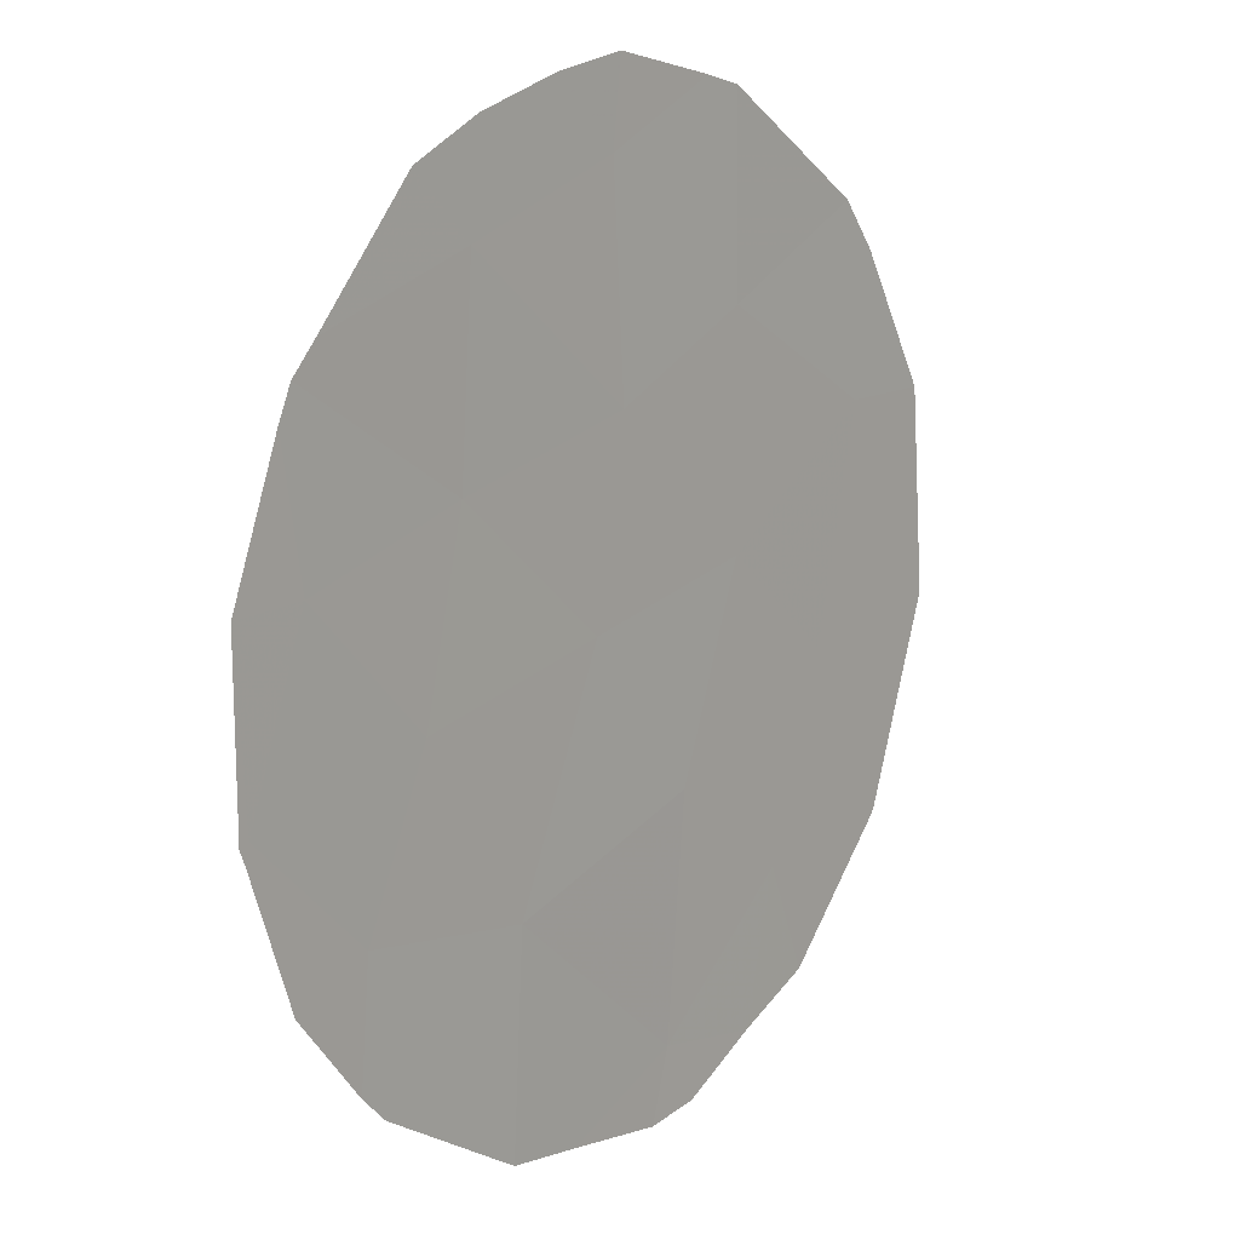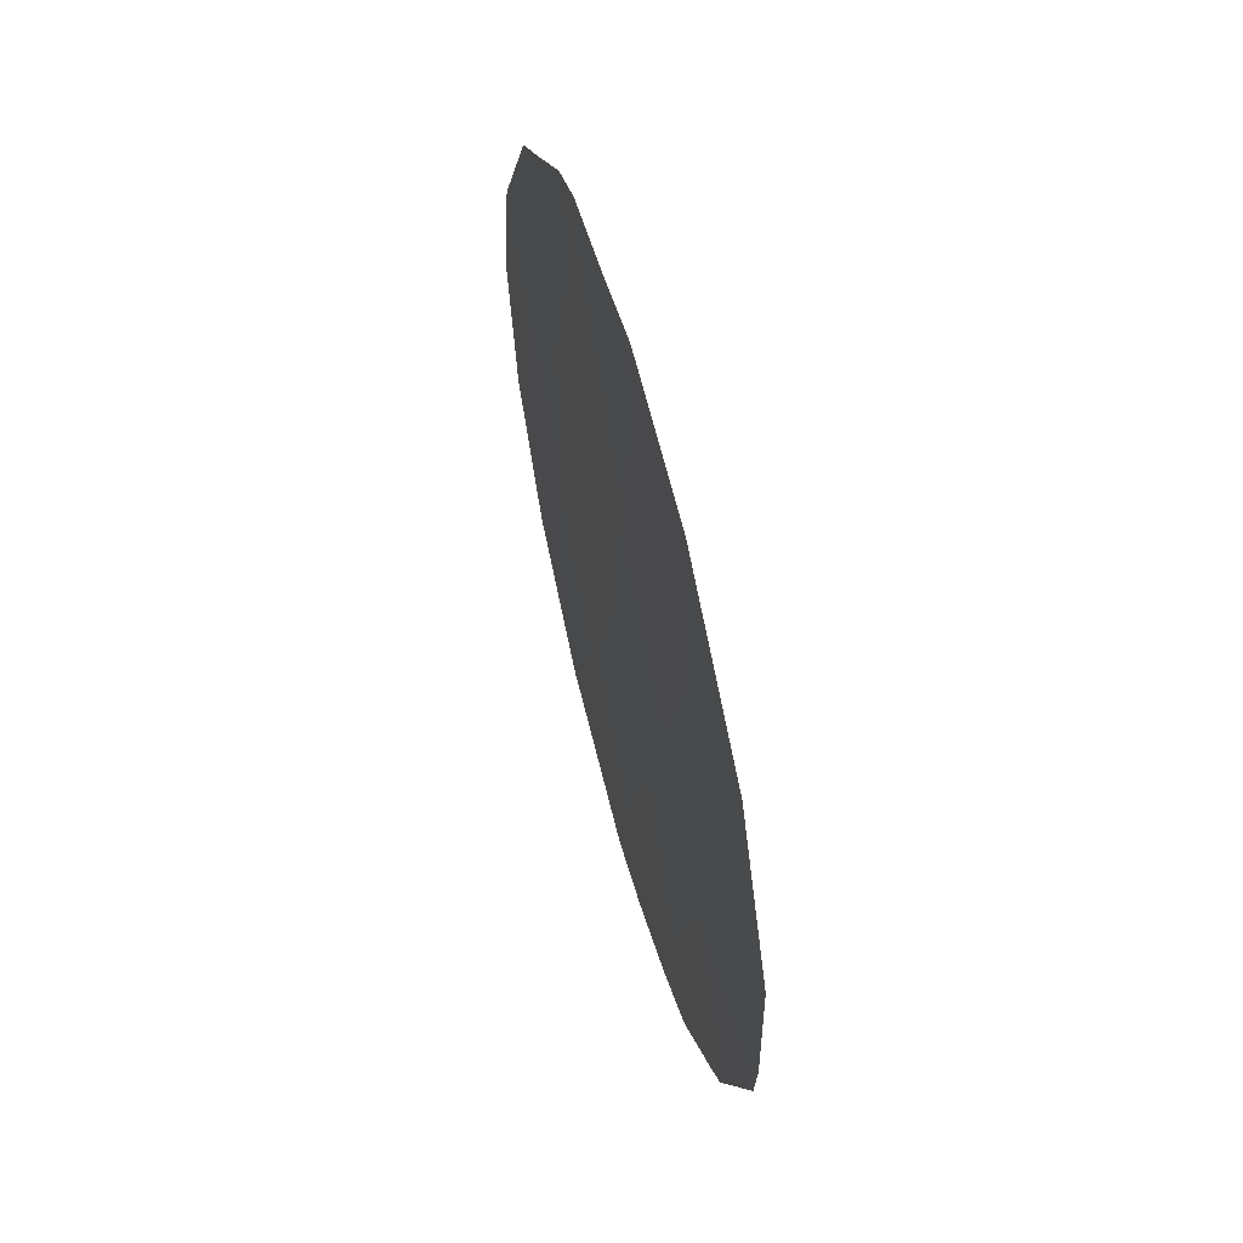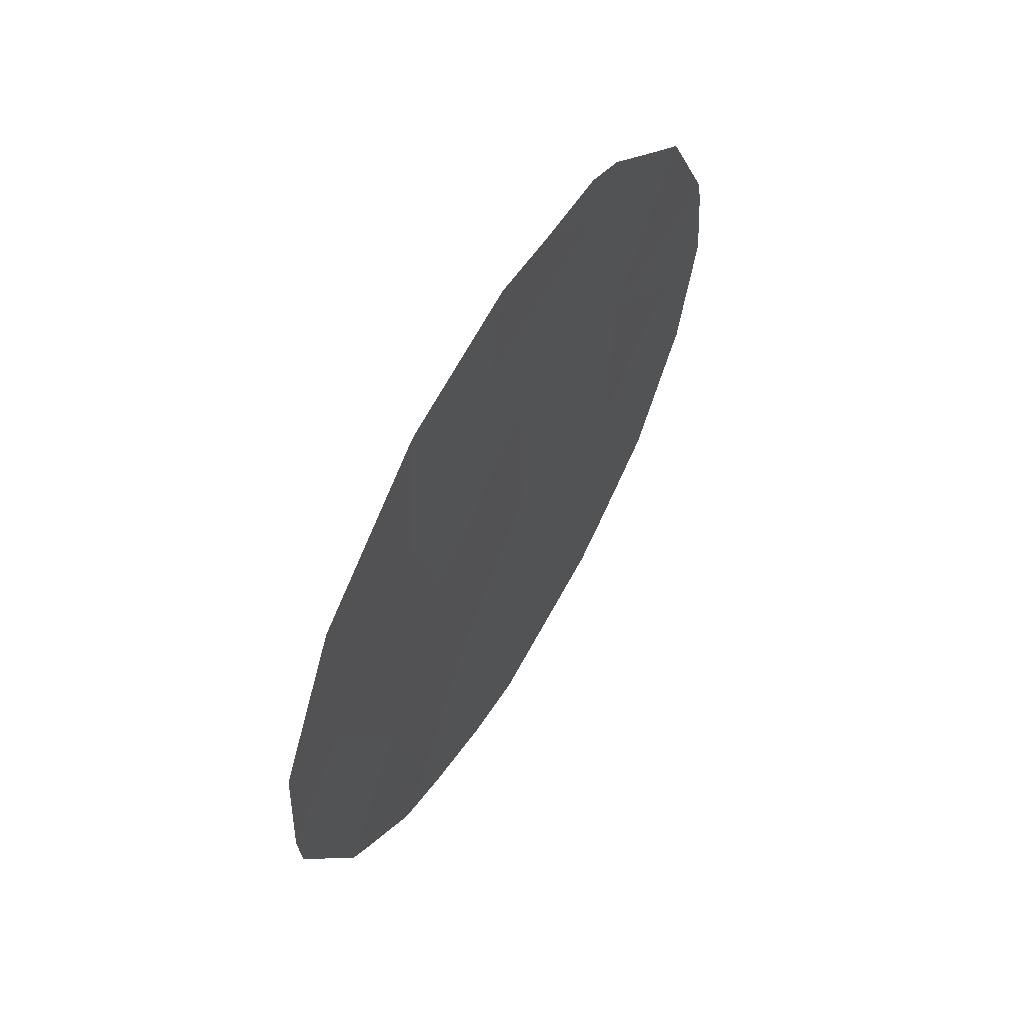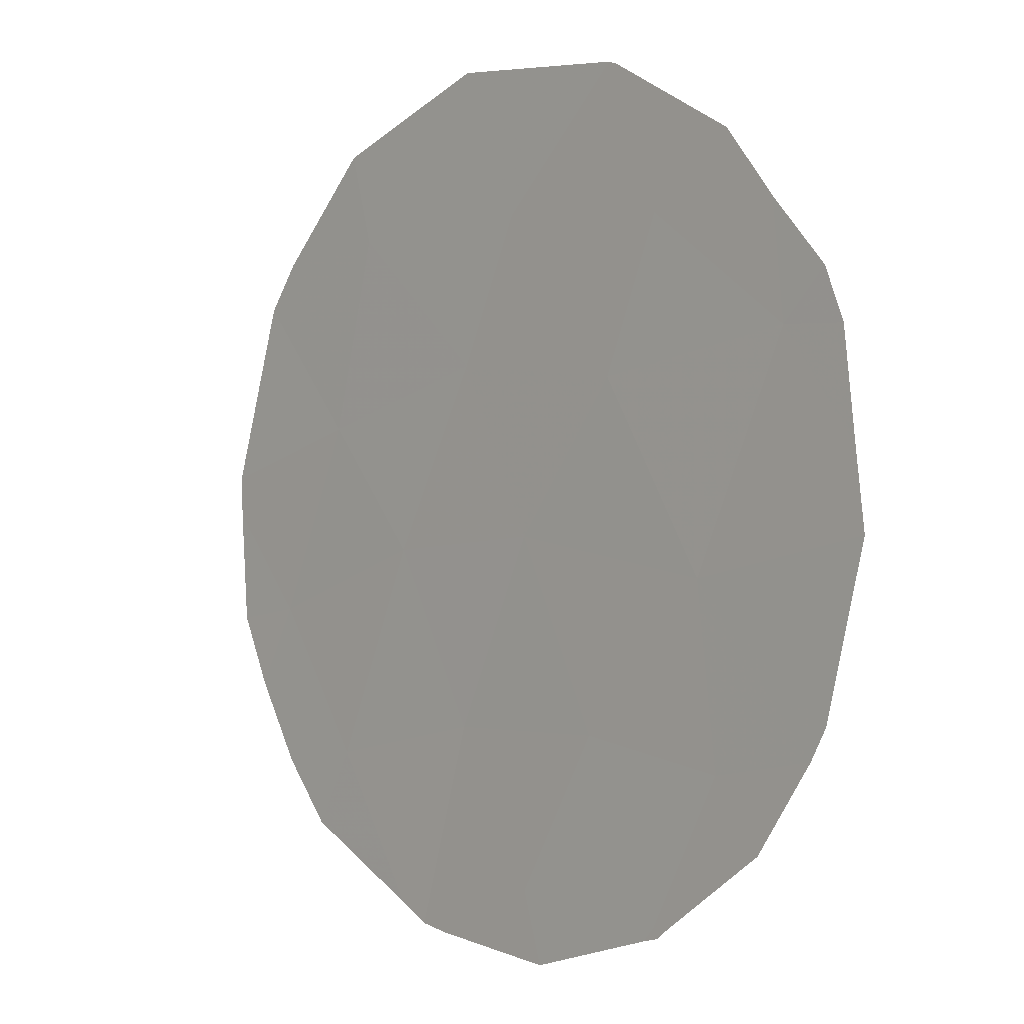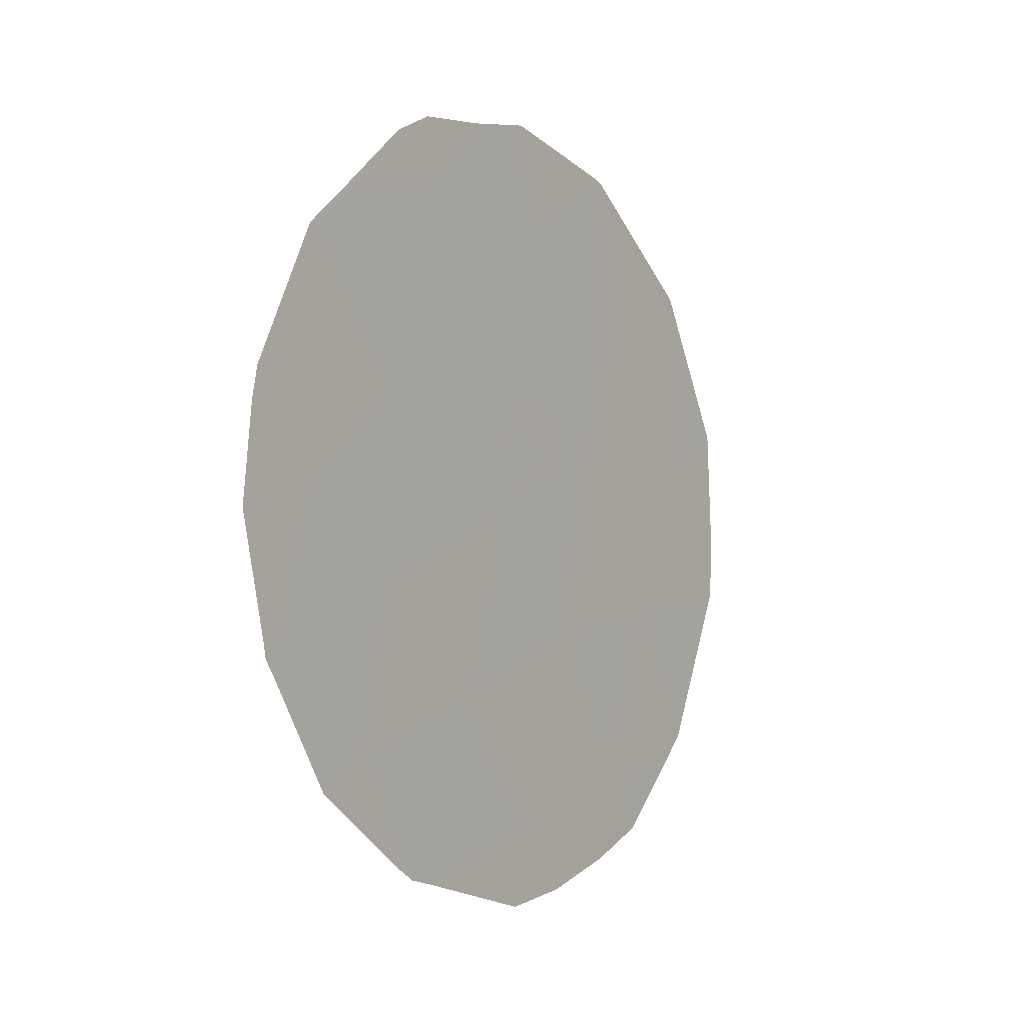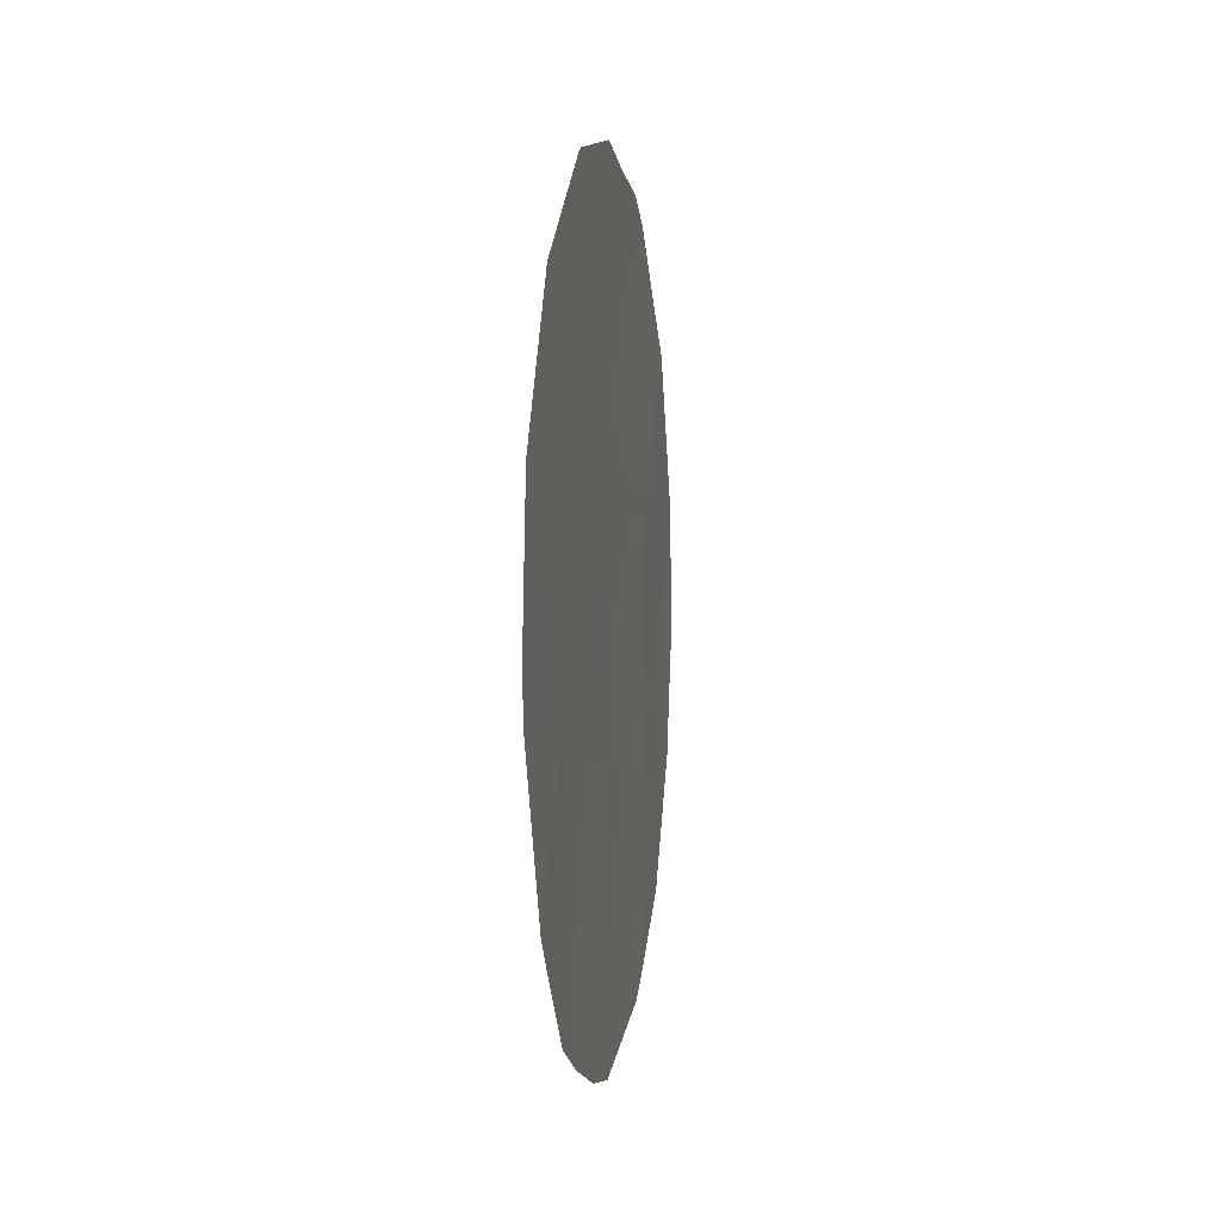
<metadata>
{"format":"obj","ext":"obj","renderer":"f3d","projection":"perspective","resolution":1024,"background":"white","views":[{"elev":-51.2,"azim":-160.4,"up":"+Y"},{"elev":58.2,"azim":-161.6,"up":"+Z"},{"elev":59.5,"azim":-115.6,"up":"+Z"},{"elev":-57.2,"azim":-27.3,"up":"+Y"},{"elev":-2.1,"azim":69.2,"up":"+Z"},{"elev":-1.0,"azim":-137.5,"up":"+Z"}]}
</metadata>
<code>
v 71.68 75.58 -8.65
v 72.85 73.85 -8.633
v 73.58 72.78 -12.87
v 75.95 69.2 -10.79
v 75.72 69.54 -9.188
v 73.86 72.35 -9.325
v 74.22 71.83 -11.33
v 72.6 74.26 -12.45
v 72.21 74.8 -10.44
v 74.53 71.3 -5.668
v 74.94 70.7 -10.09
v 74.95 70.67 -8.028
v 75.16 70.38 -11.85
v 73.76 72.47 -7.421
v 73.44 72.93 -5.894
v 73.15 73.42 -10.66
v 72.57 74.25 -7.098
v 71.22 76.26 -8.147
v 71.67 75.57 -6.616
v 71.72 75.49 -6.435
v 76.02 69.09 -10.67
v 76.18 68.84 -9.344
v 73.7 72.62 -13.73
v 73.24 73.3 -13.63
v 72.73 74.08 -13.36
v 76 69.12 -10.83
v 75.95 69.2 -10.98
v 71.22 76.28 -10.23
v 71.68 75.61 -11.99
v 75.28 70.16 -5.917
v 75.6 69.66 -6.412
v 74.73 71.05 -13.23
v 74.52 71.36 -13.33
v 71.84 75.37 -12.28
v 74.88 70.81 -13.05
v 75.52 69.85 -12.22
v 76.06 69.01 -7.931
v 72.32 74.68 -13.07
v 72.68 74.06 -5.156
v 73.56 72.74 -4.774
v 71.19 76.33 -9.646
v 76.11 68.94 -8.281
v 72.63 74.14 -5.197
v 74.04 72.02 -4.903
v 74.82 70.85 -5.223
v 74.54 71.27 -4.985
f 1 19 18
f 1 17 20
f 1 20 19
f 5 4 21
f 5 21 22
f 3 24 23
f 3 8 25
f 3 25 24
f 4 27 26
f 9 28 29
f 8 16 9
f 10 12 31
f 10 31 30
f 11 5 12
f 6 12 14
f 7 6 16
f 7 11 6
f 11 12 6
f 7 3 33
f 7 33 32
f 7 16 3
f 8 3 16
f 8 9 29
f 8 29 34
f 4 26 21
f 12 10 14
f 4 5 11
f 11 13 4
f 15 17 14
f 13 11 7
f 13 35 36
f 13 7 32
f 13 32 35
f 12 37 31
f 4 13 36
f 4 36 27
f 2 1 9
f 6 2 16
f 8 34 38
f 15 40 39
f 9 1 41
f 9 41 28
f 12 5 42
f 12 42 37
f 17 43 20
f 6 14 2
f 17 15 39
f 17 39 43
f 8 38 25
f 10 15 14
f 15 10 44
f 15 44 40
f 5 22 42
f 3 23 33
f 10 30 45
f 10 46 44
f 10 45 46
f 1 18 41
f 9 16 2
f 2 14 17
f 2 17 1

</code>
